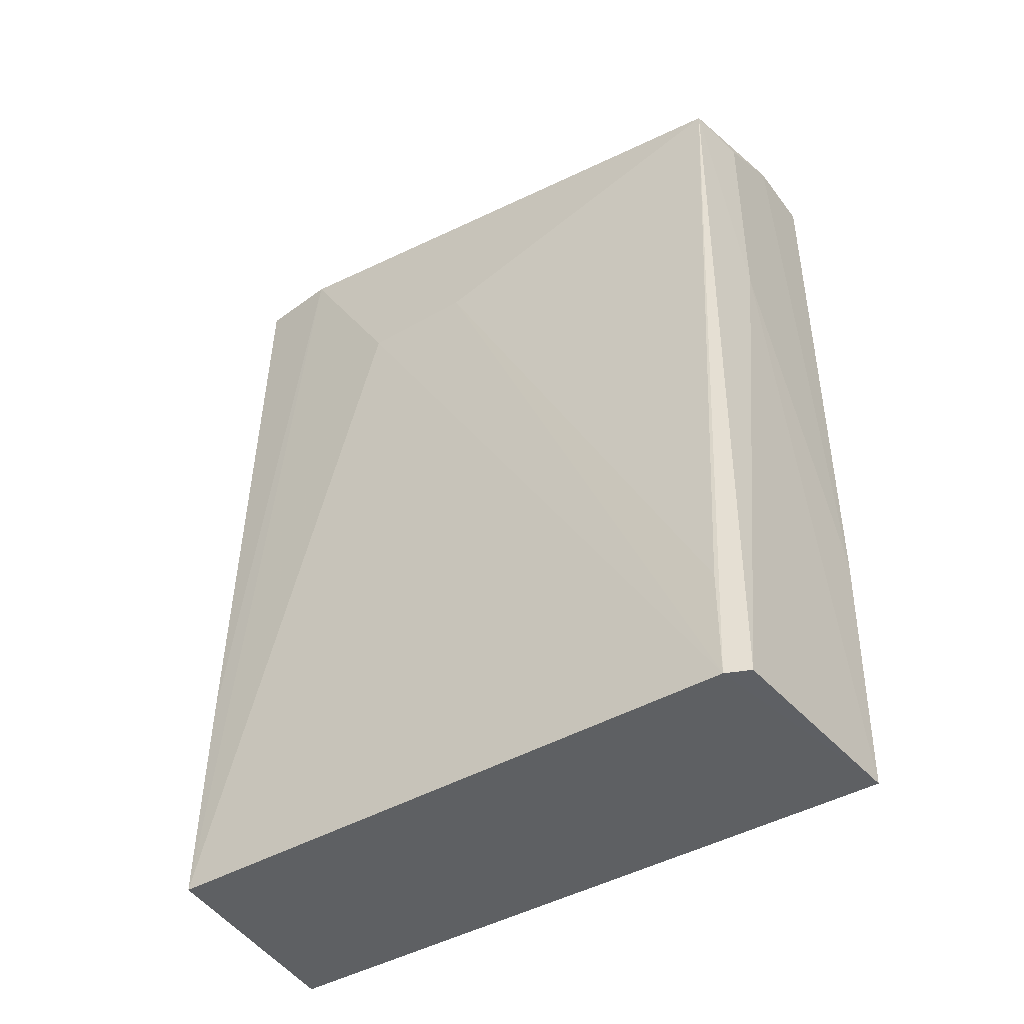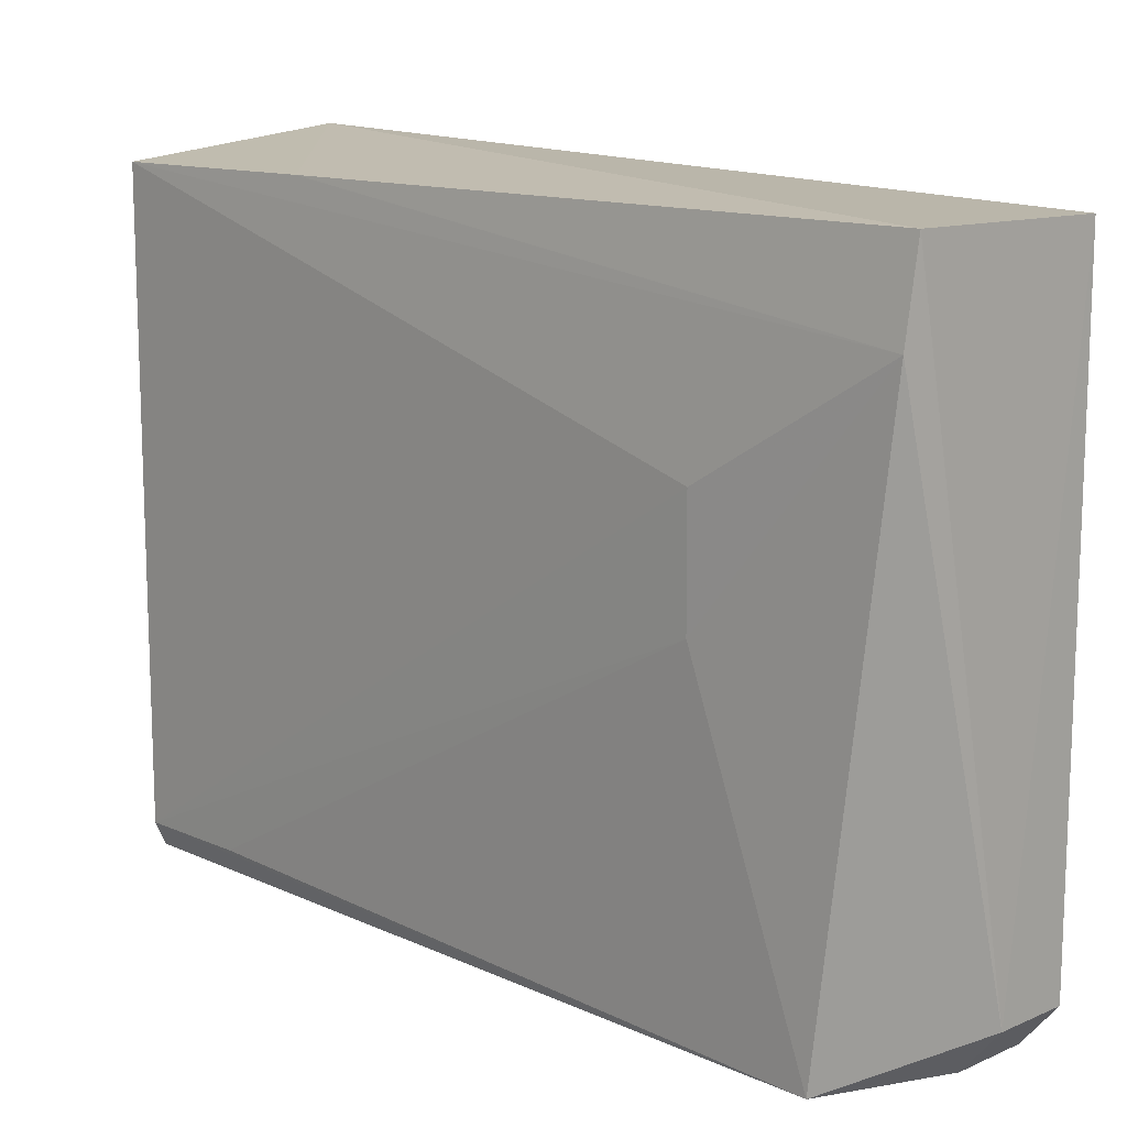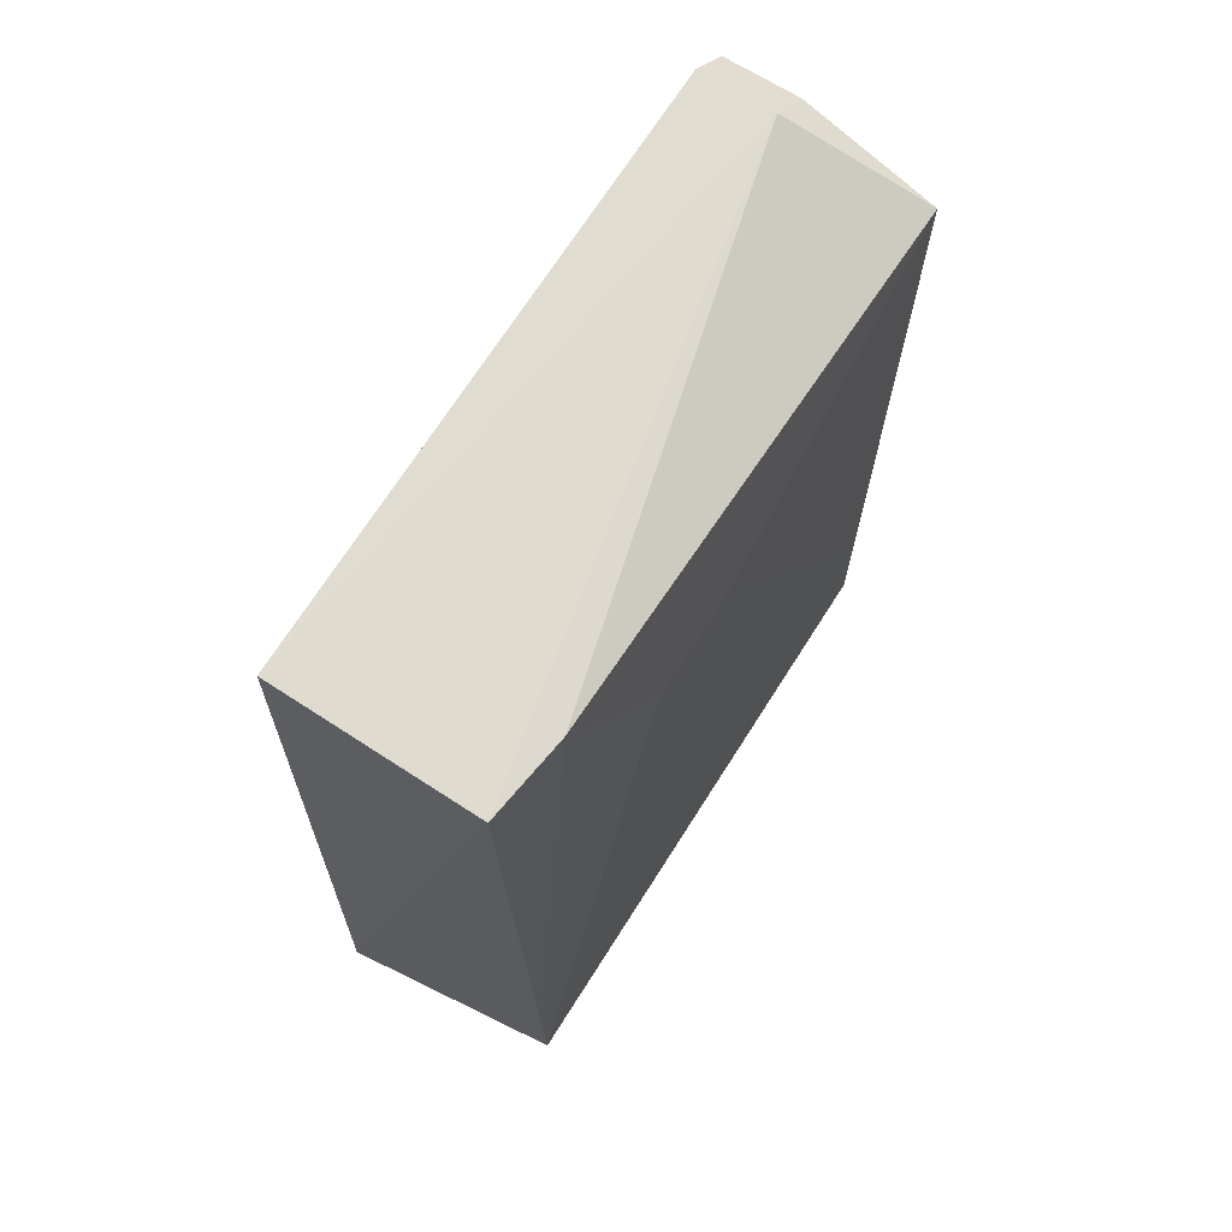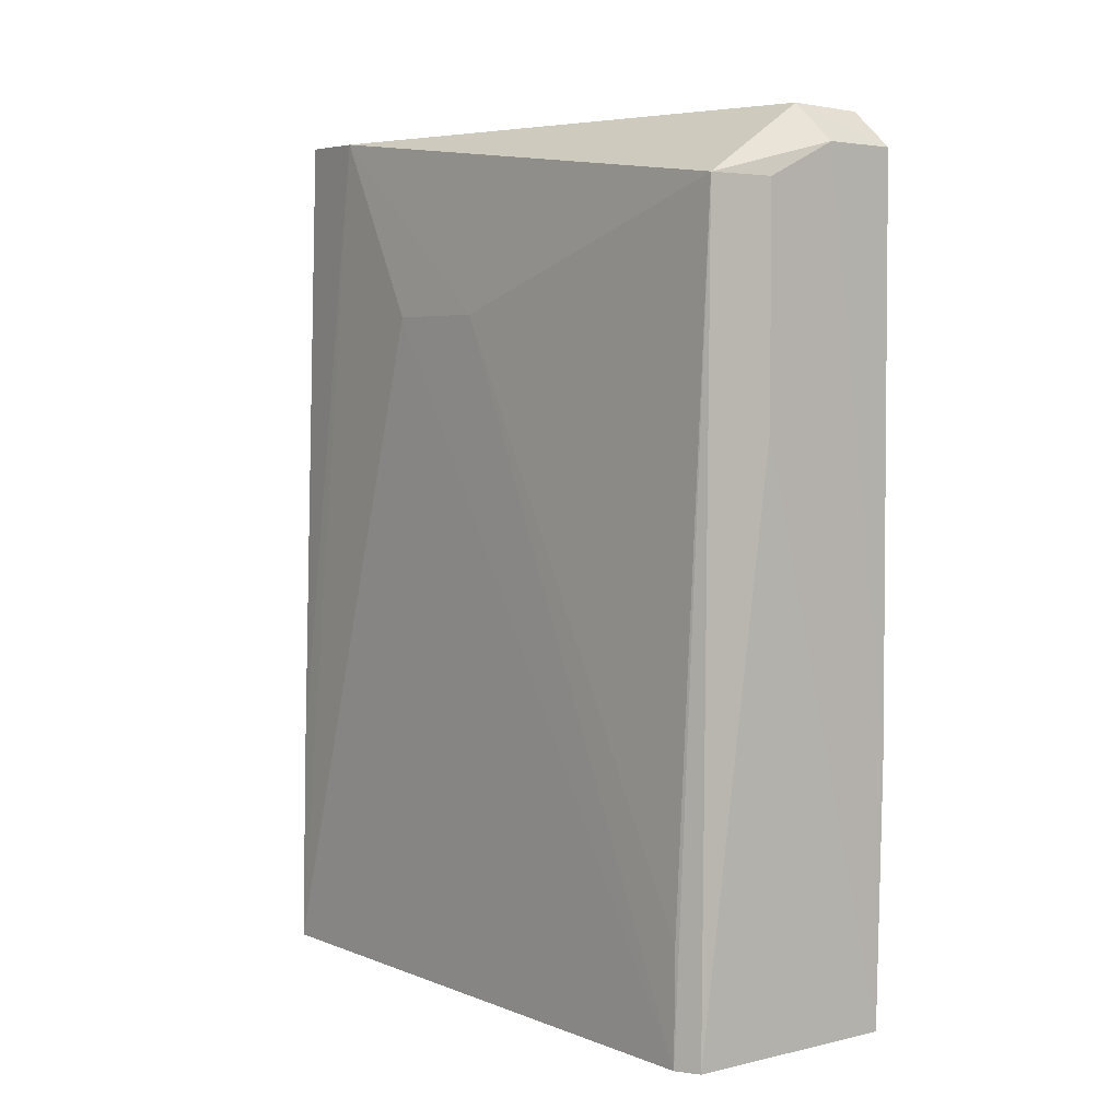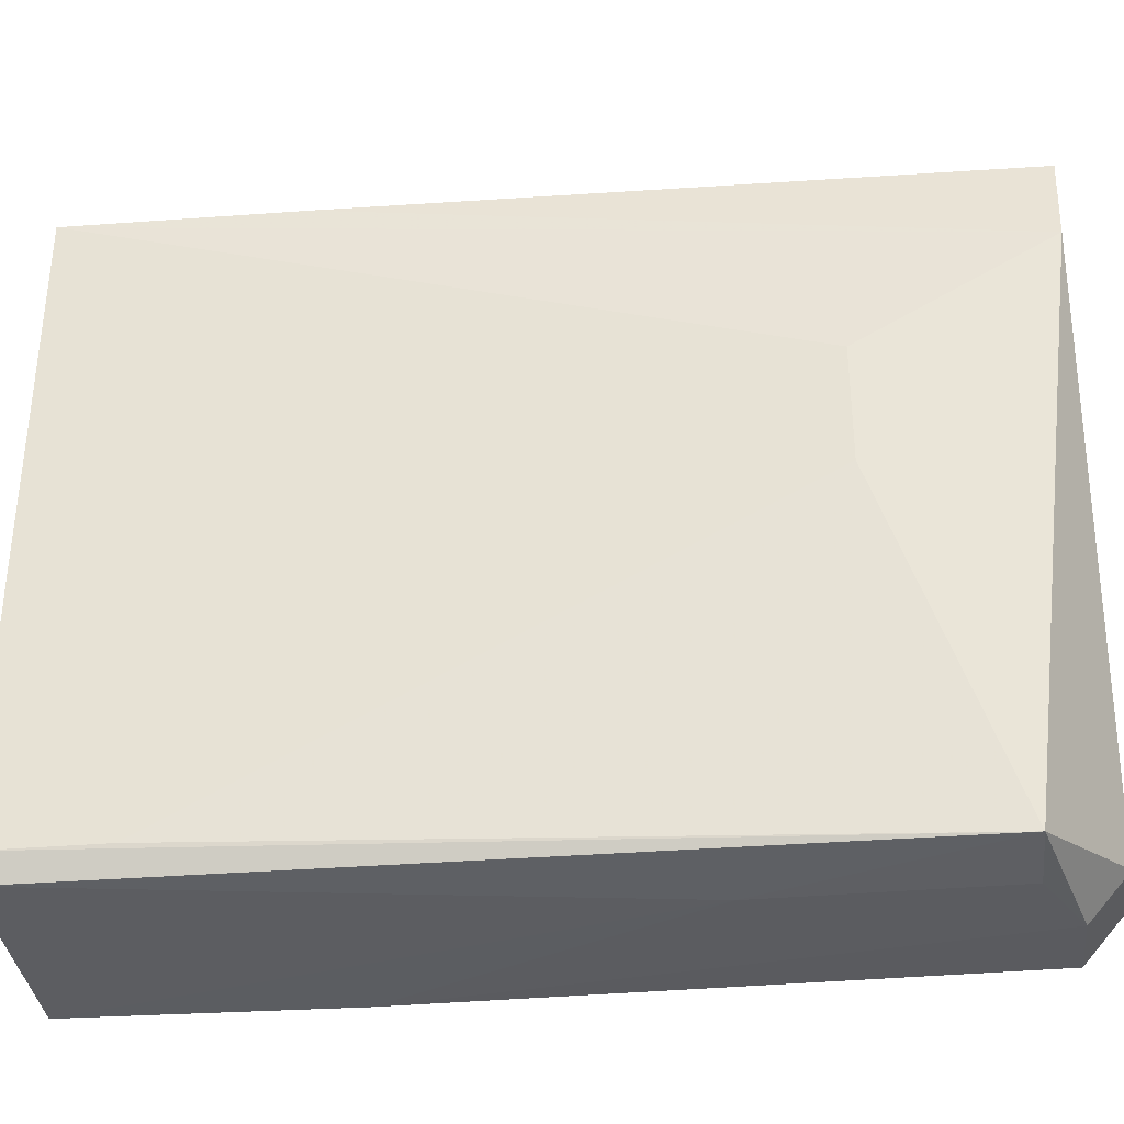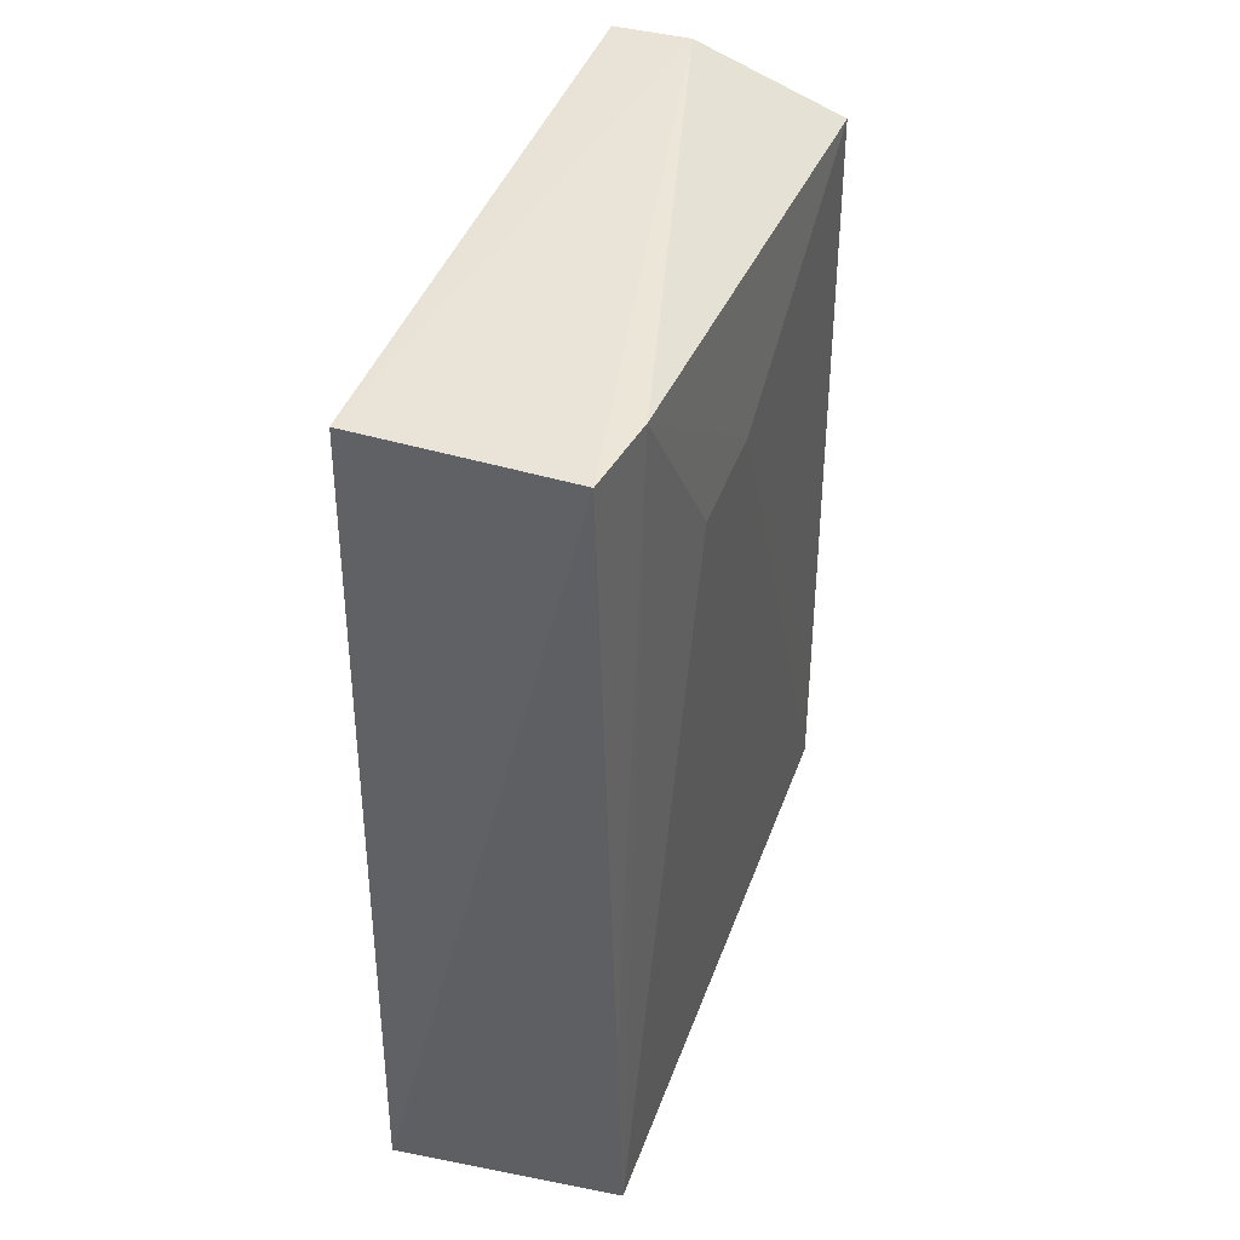
<metadata>
{"format":"obj","ext":"obj","renderer":"f3d","projection":"perspective","resolution":1024,"background":"white","views":[{"elev":-42.6,"azim":-55.3,"up":"+Z"},{"elev":12.6,"azim":-44.1,"up":"+Y"},{"elev":70.3,"azim":-147.6,"up":"+Z"},{"elev":4.7,"azim":-39.2,"up":"+Z"},{"elev":-33.9,"azim":-83.0,"up":"+Y"},{"elev":43.5,"azim":-160.6,"up":"+Z"}]}
</metadata>
<code>
v -0.04944 0.0256 0.2073
v -0.04945 -0.02868 0.2041
v -0.04941 0.02815 0.1347
v -0.06836 0.02601 0.1346
v -0.06732 0.01877 0.2071
v -0.0494 -0.0285 0.1347
v -0.0664 0.02577 0.2074
v -0.05585 -0.02504 0.2074
v -0.04926 -0.0288 0.1569
v -0.06791 0.02601 0.1536
v -0.04943 -0.02514 0.2072
v -0.06841 -0.02557 0.1347
v -0.06734 -0.02792 0.2012
v -0.0684 0.009233 0.1917
v -0.05578 -0.02874 0.2041
v -0.06747 -0.02756 0.1347
v -0.06836 -0.000275 0.1917
v -0.06194 -0.02867 0.1823
v -0.06834 -0.02557 0.1442
v -0.06198 -0.02868 0.2012
f 6 4 3
f 7 1 3
f 8 7 5
f 8 1 7
f 9 6 3
f 9 3 1
f 10 7 3
f 10 3 4
f 10 4 5
f 10 5 7
f 11 8 2
f 11 1 8
f 11 9 1
f 11 2 9
f 12 4 6
f 13 8 5
f 14 5 4
f 14 4 12
f 15 2 8
f 15 8 13
f 15 9 2
f 16 13 12
f 16 12 6
f 17 13 5
f 17 5 14
f 17 14 12
f 18 16 6
f 18 6 9
f 18 13 16
f 19 17 12
f 19 12 13
f 19 13 17
f 20 15 13
f 20 13 18
f 20 18 9
f 20 9 15

</code>
